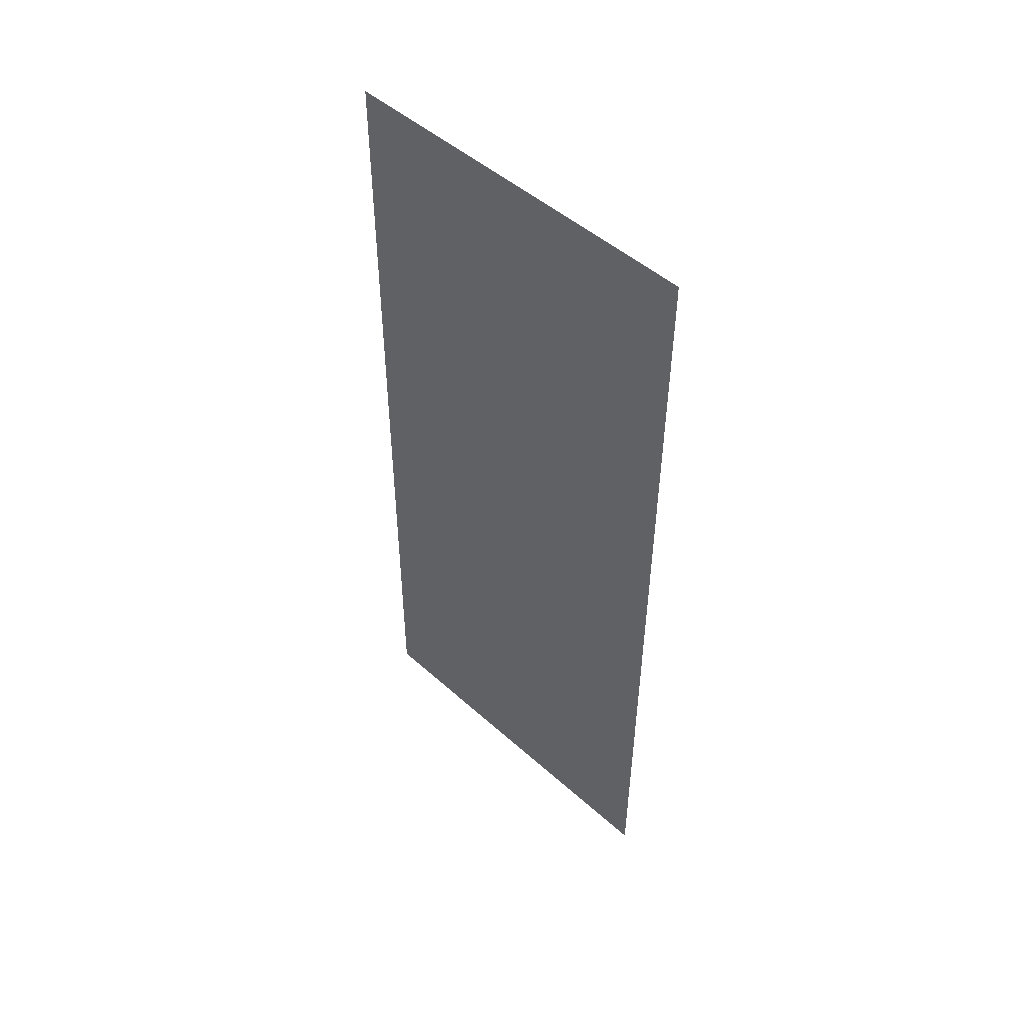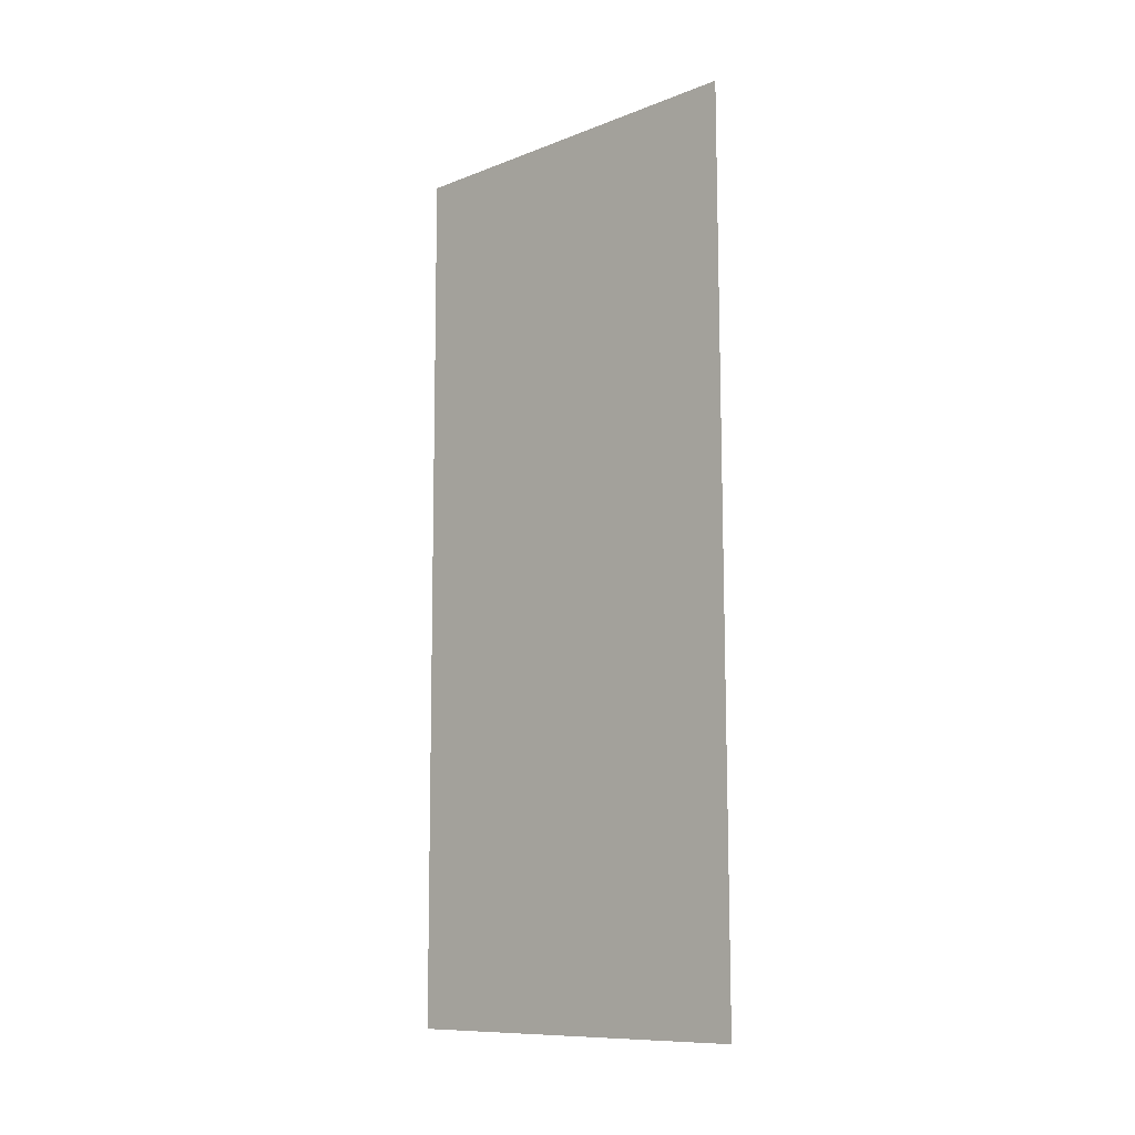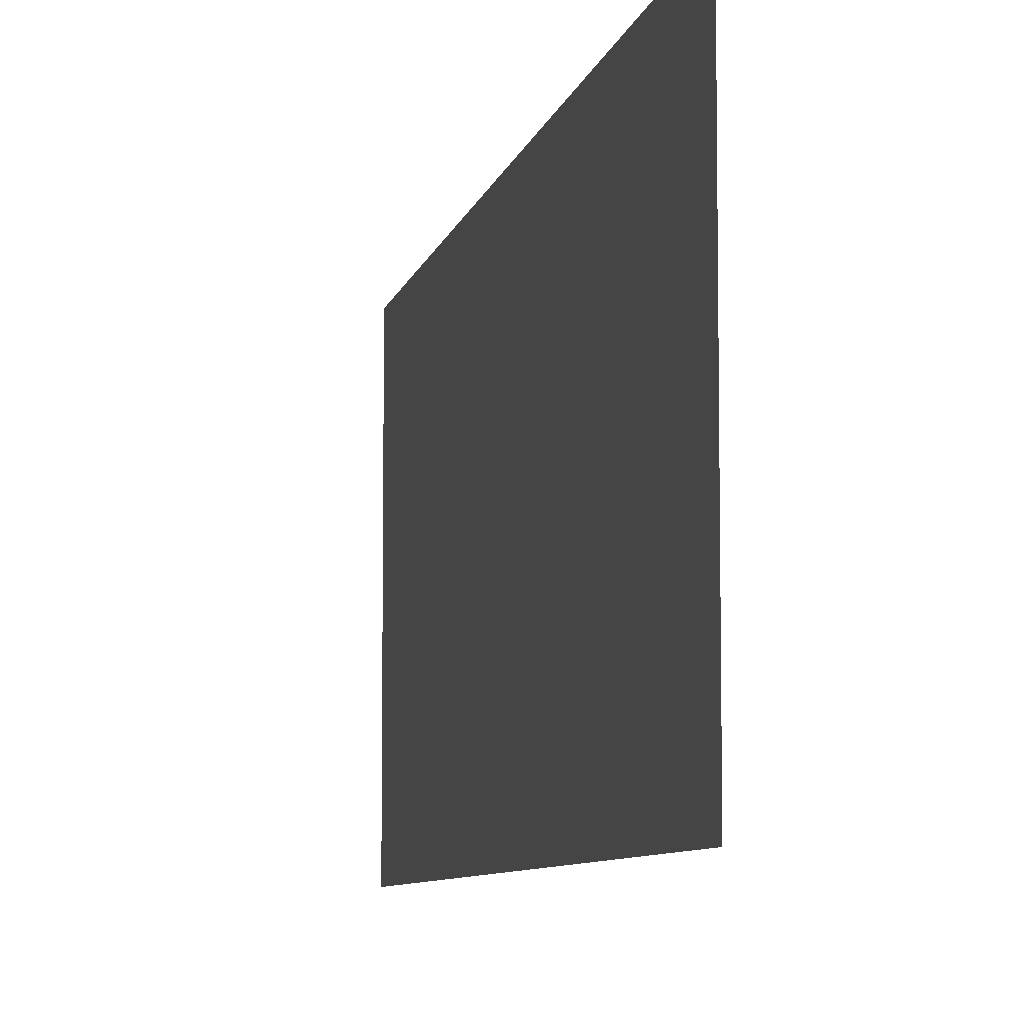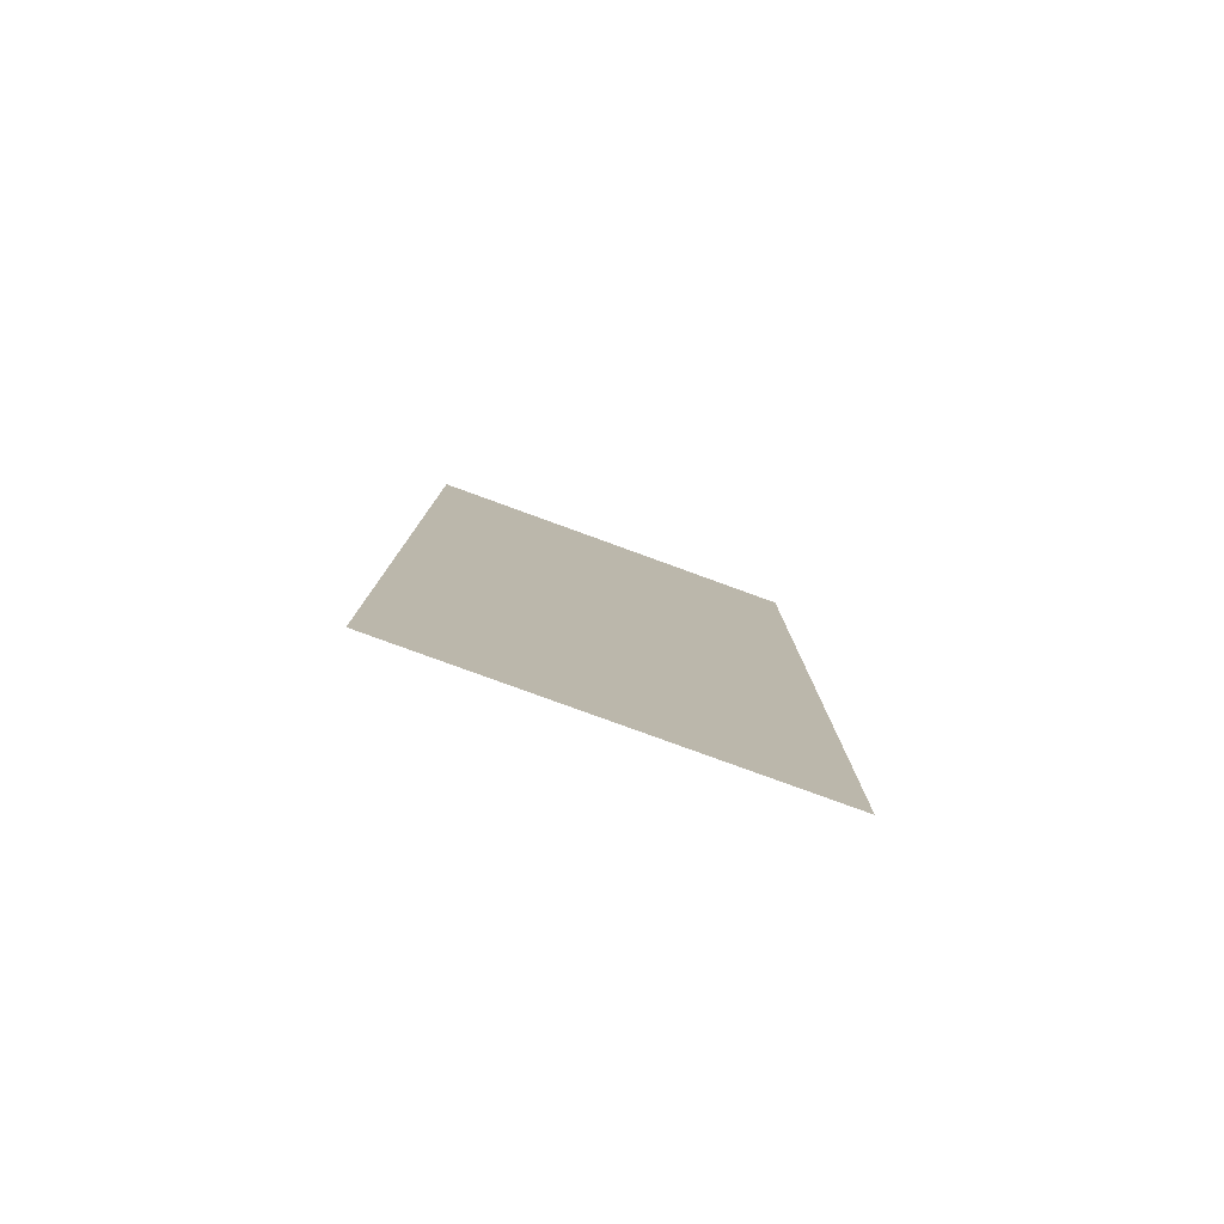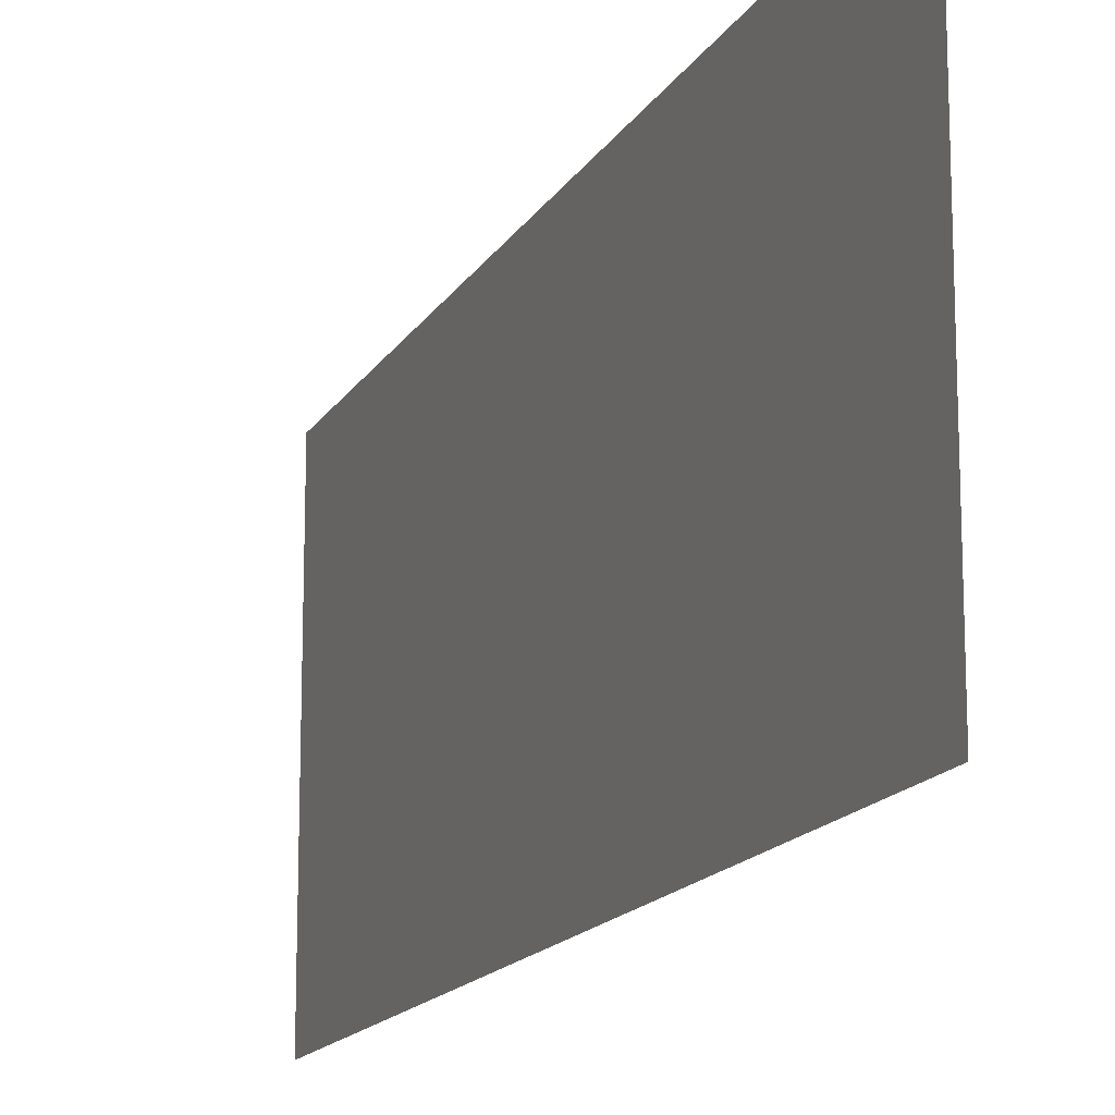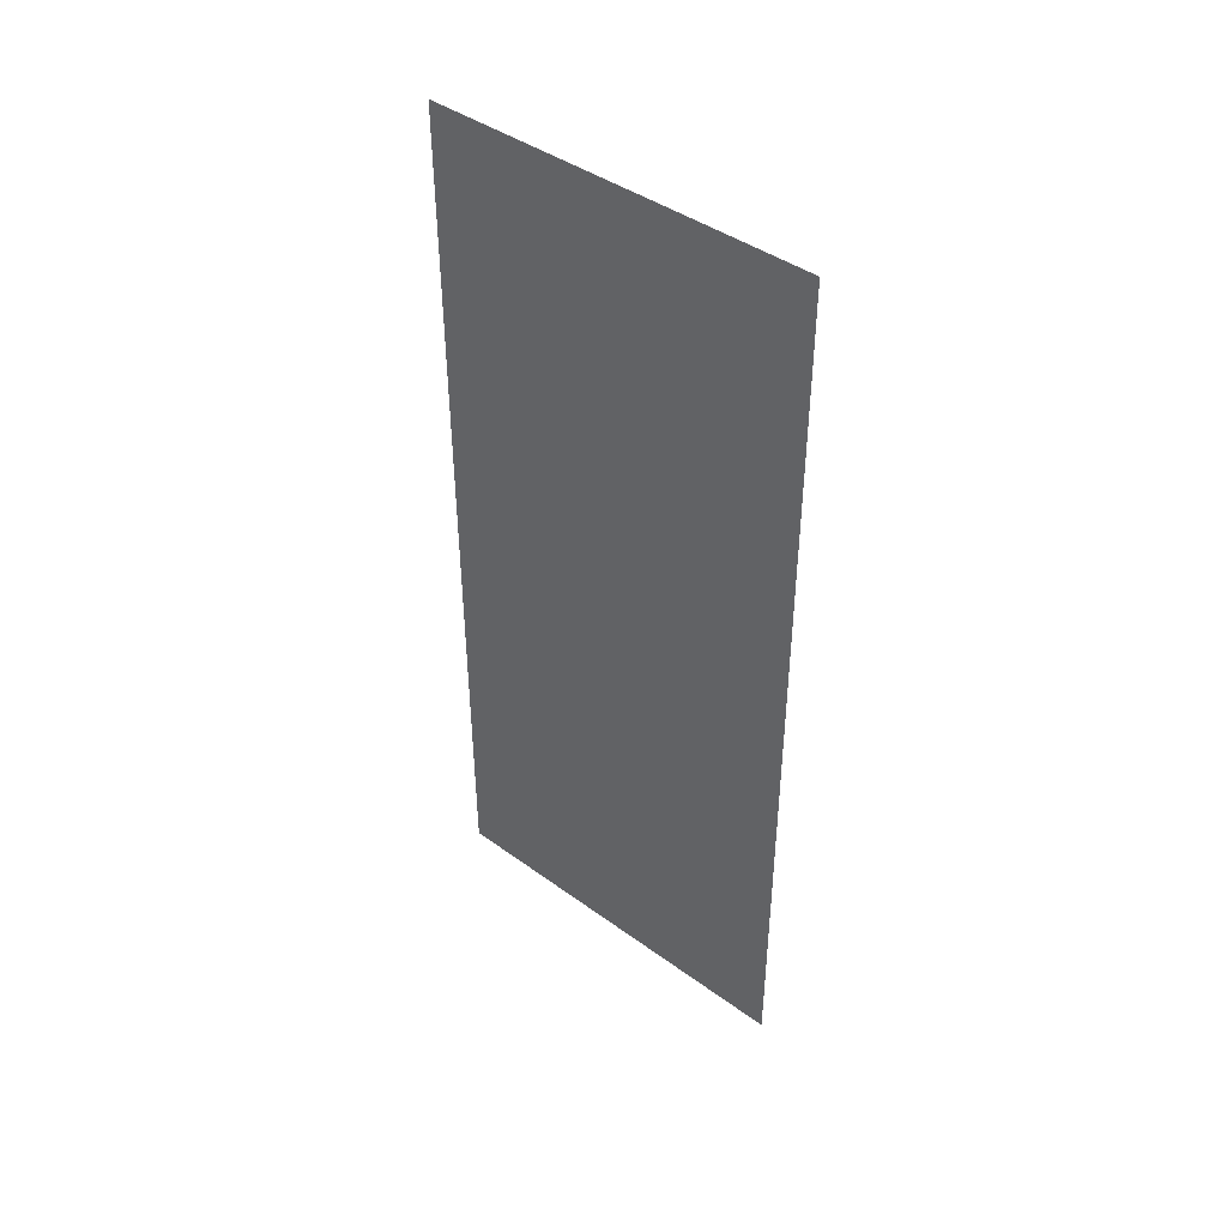
<metadata>
{"format":"obj","ext":"obj","renderer":"f3d","projection":"perspective","resolution":1024,"background":"white","views":[{"elev":49.1,"azim":-45.3,"up":"+Y"},{"elev":-10.7,"azim":133.7,"up":"+Y"},{"elev":-7.3,"azim":-11.4,"up":"+Z"},{"elev":-80.0,"azim":-110.0,"up":"+Y"},{"elev":-15.4,"azim":159.3,"up":"+Z"},{"elev":42.7,"azim":130.8,"up":"+Y"}]}
</metadata>
<code>
v 22.89 -11.01 0.7
v 22.89 -8.05 0.7
v 22.89 -11.01 2
v 22.89 -8.05 2
f 1 2 3
f 2 3 4

</code>
